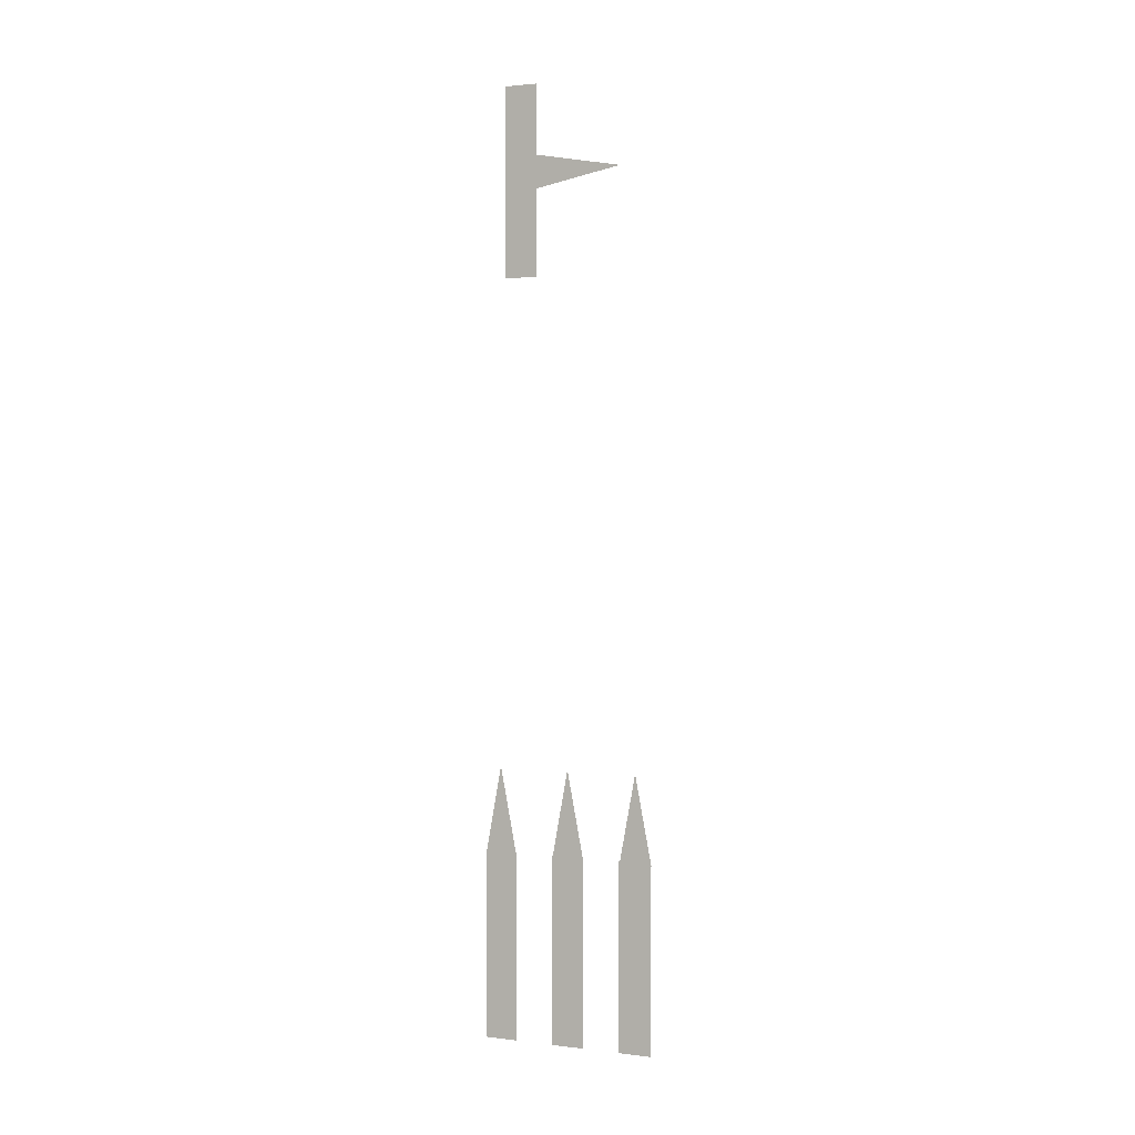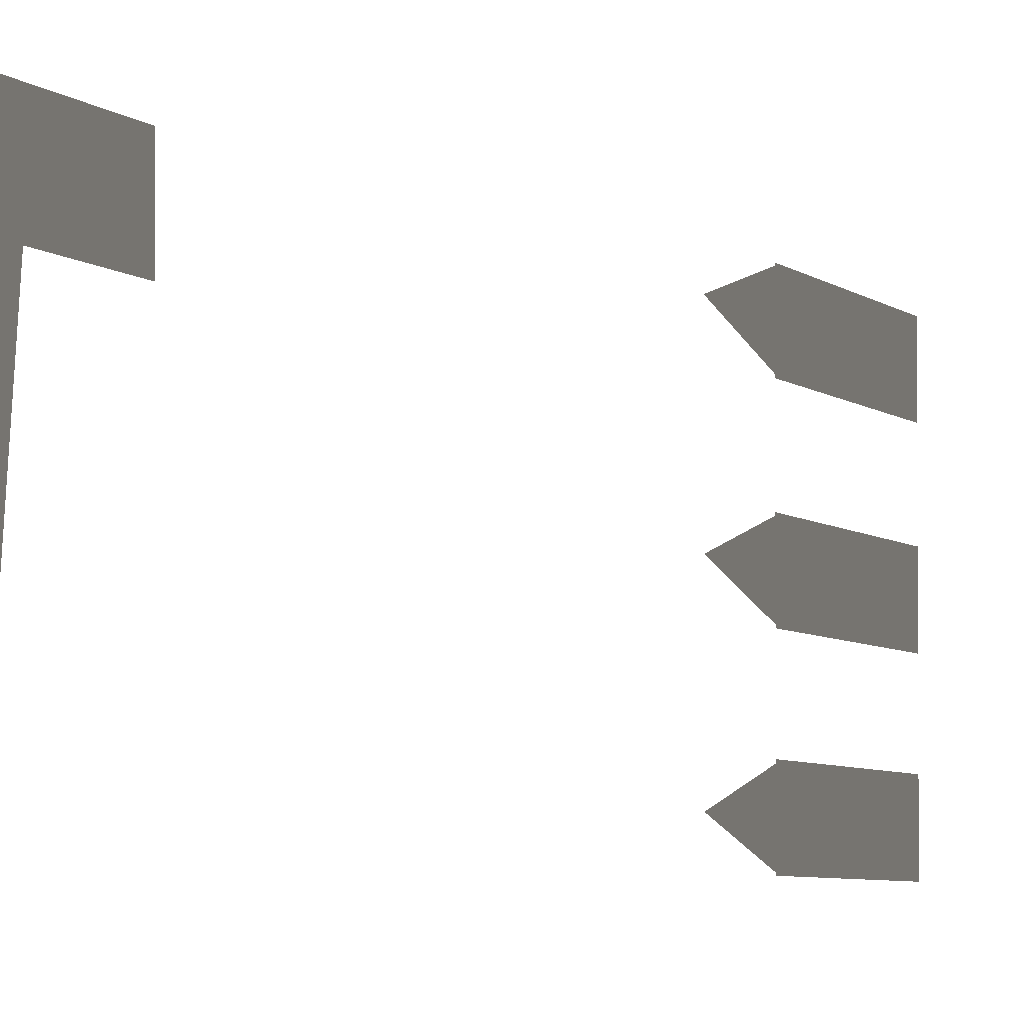
<metadata>
{"format":"obj","ext":"obj","renderer":"f3d","projection":"perspective","resolution":1024,"background":"white","views":[{"elev":1.9,"azim":-66.5,"up":"+Z"},{"elev":-3.4,"azim":15.7,"up":"+Y"}]}
</metadata>
<code>
g default
v 22.23 21.65 -39.58
v 22.23 22.65 -34.34
v 22.23 23.61 -39.58
g polySurface40 pPlane10
f 1 2 3
g default
v 22.2 21.64 -50.6
v 22.2 21.64 -39.43
v 22.2 23.63 -50.6
v 22.2 23.63 -39.43
g pPlane10 polySurface41
f 4 5 7 6
g default
v 22.2 17.36 -50.6
v 22.2 17.36 -39.43
v 22.2 19.34 -50.6
v 22.2 19.34 -39.43
g pPlane10 polySurface42
f 8 9 11 10
g default
v 22.2 13.13 -50.6
v 22.2 13.13 -39.43
v 22.2 15.12 -50.6
v 22.2 15.12 -39.43
g pPlane10 polySurface43
f 12 13 15 14
g default
v 22.23 17.36 -39.58
v 22.23 18.36 -34.34
v 22.23 19.33 -39.58
g pPlane10 polySurface44
f 16 17 18
g default
v 22.23 13.13 -39.58
v 22.23 14.13 -34.34
v 22.23 15.09 -39.58
g pPlane10 polySurface45
f 19 20 21
g default
v 22.3 20.35 -5.622
v 22.3 20.35 5.542
v 22.3 22.34 -5.622
v 22.3 22.34 5.542
g pPlane10 polySurface60
f 22 23 25 24
g default
v 22.35 20.4 -0.5104
v 22.35 15.16 0.4902
v 22.35 20.4 1.455
g pPlane10 polySurface61
f 26 27 28

</code>
